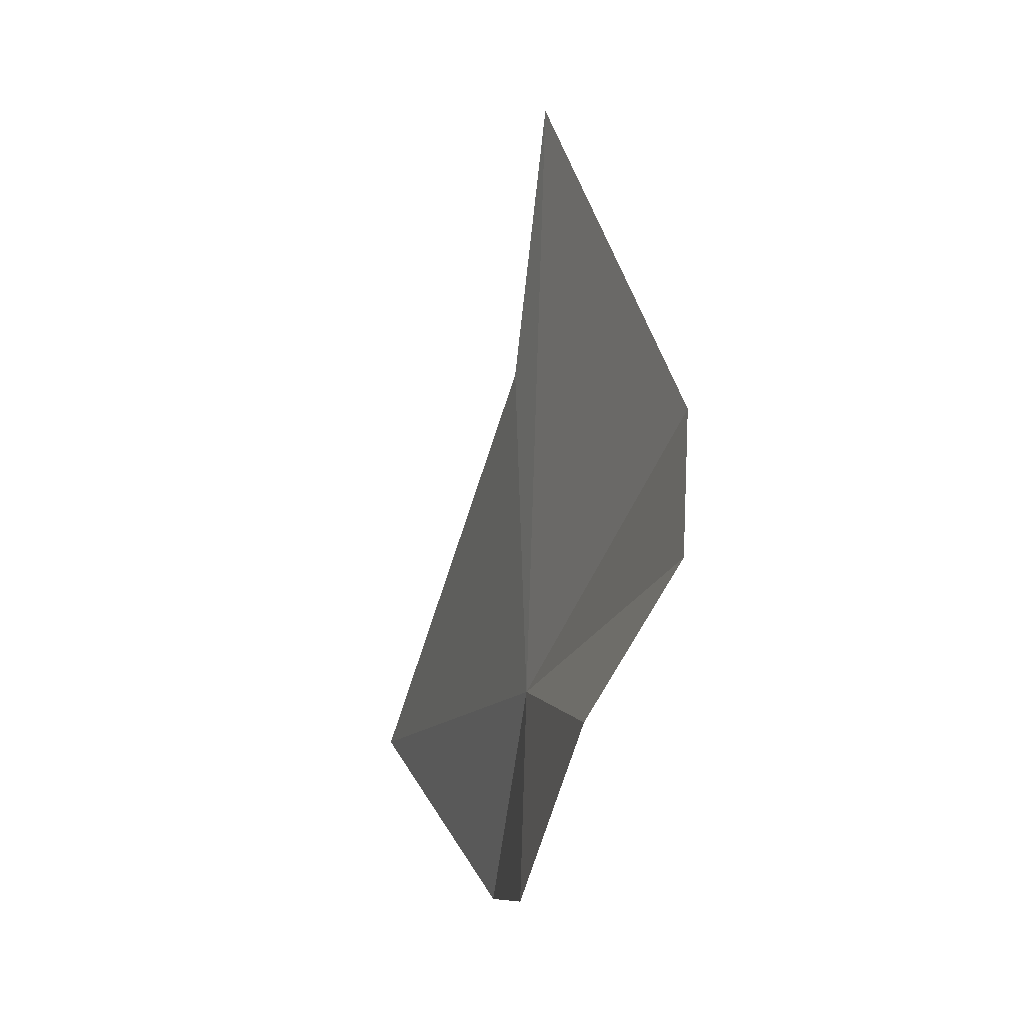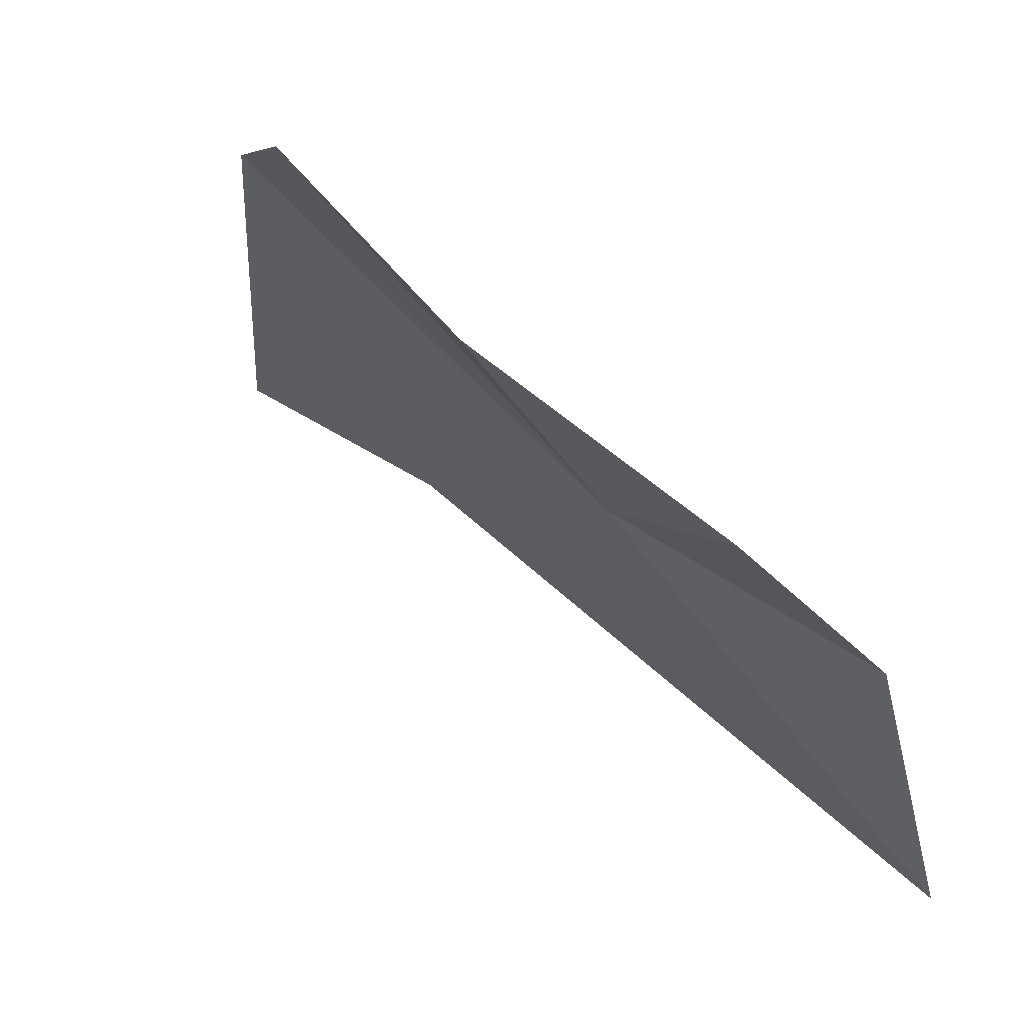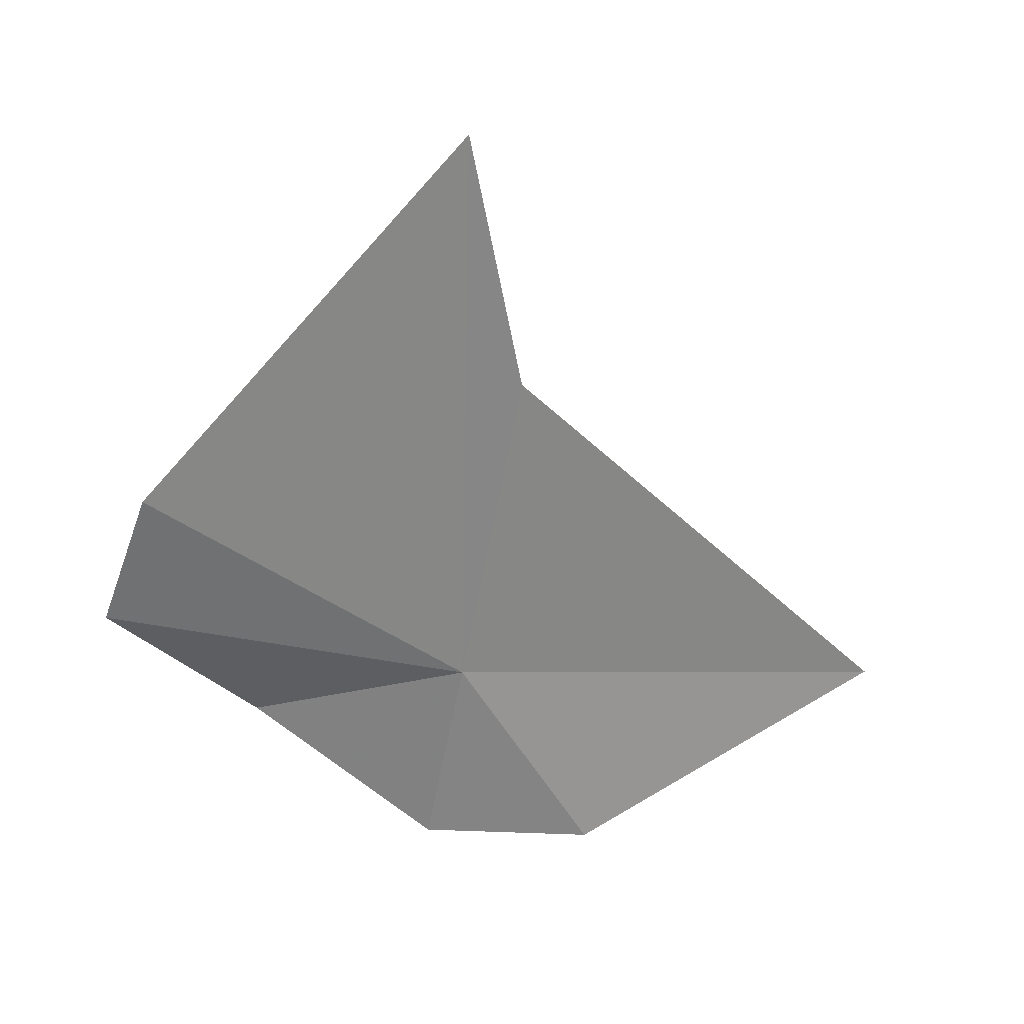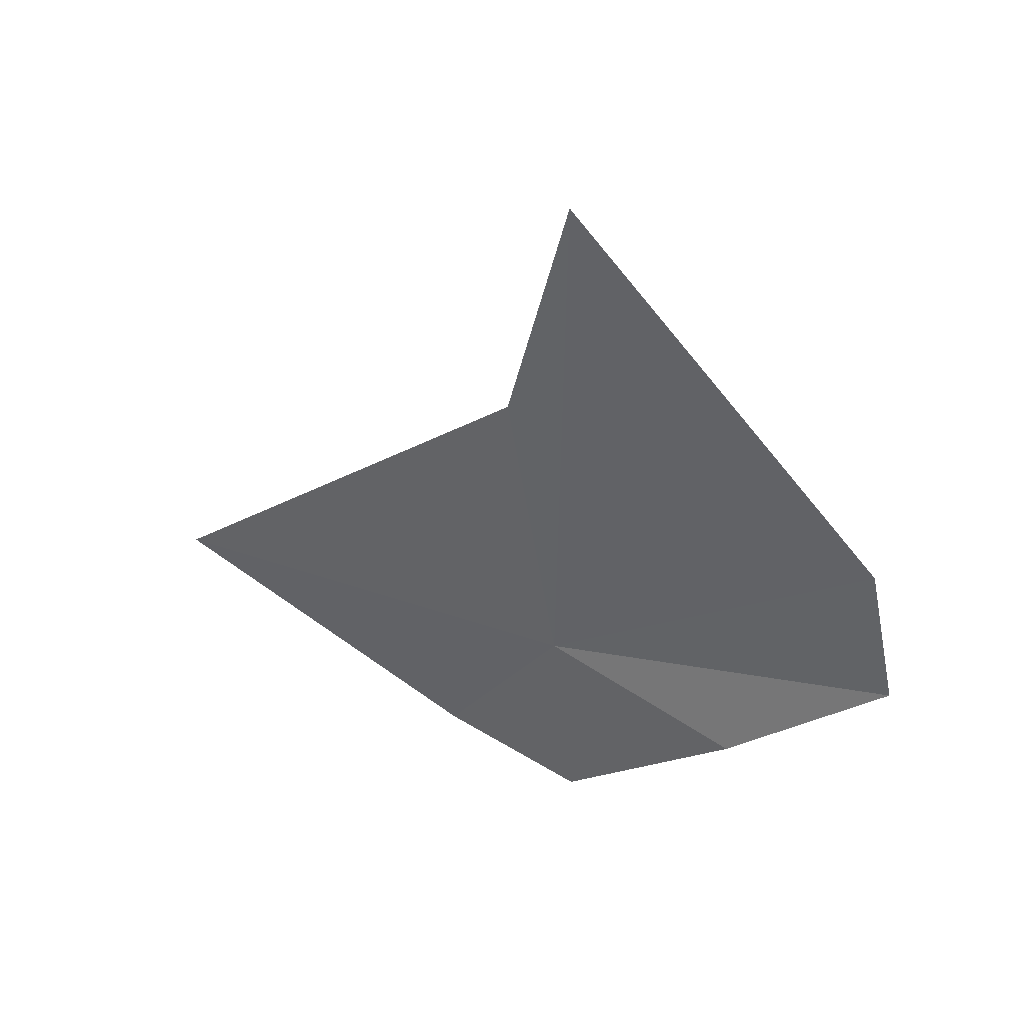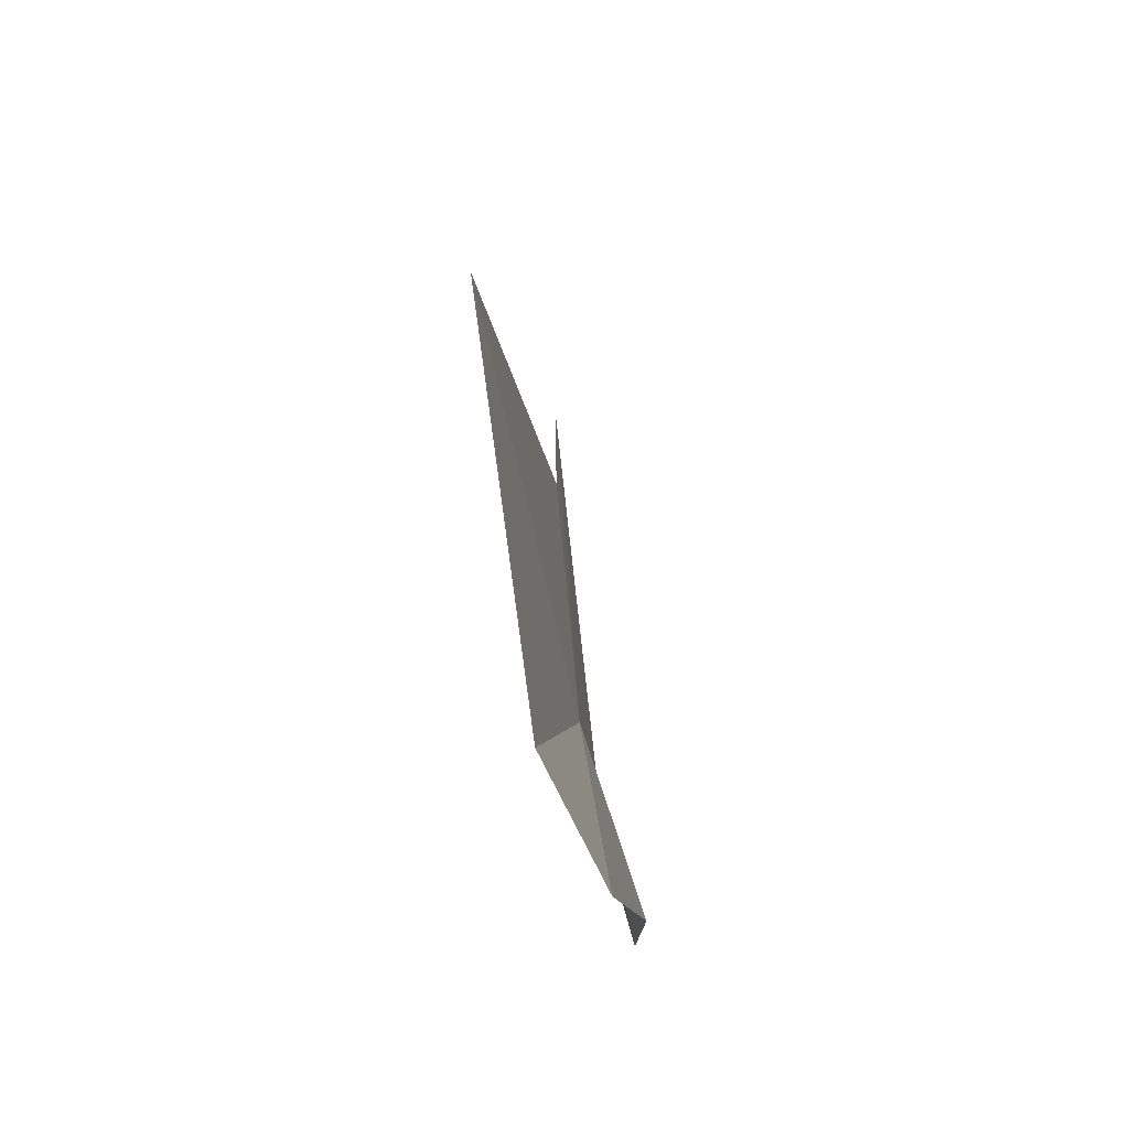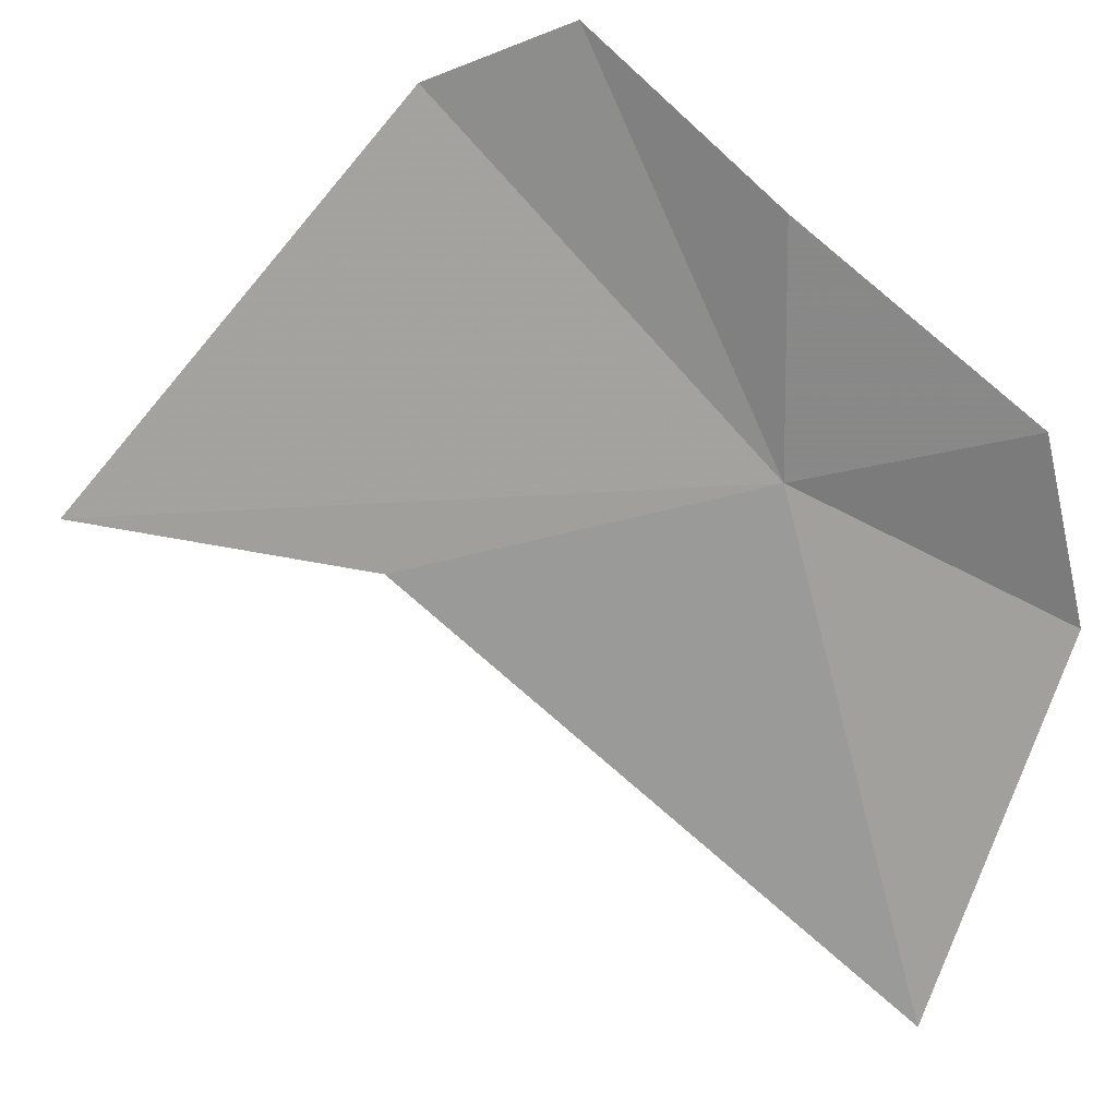
<metadata>
{"format":"obj","ext":"obj","renderer":"f3d","projection":"perspective","resolution":1024,"background":"white","views":[{"elev":-2.0,"azim":121.6,"up":"+Z"},{"elev":12.8,"azim":144.3,"up":"+Y"},{"elev":25.5,"azim":-146.4,"up":"+Z"},{"elev":47.5,"azim":79.8,"up":"+Z"},{"elev":-59.0,"azim":-28.5,"up":"+Z"},{"elev":-20.2,"azim":98.0,"up":"+Y"}]}
</metadata>
<code>
v 17.54 10.82 -2.643
v 15.69 8.511 -3.148
v 16.95 10.21 -4.041
v 17.24 10.56 -0.6227
v 17.4 10.88 1.023
v 18.65 12.52 -1.025
v 17.77 10.91 -3.908
v 18.5 11.78 -2.753
v 18.93 12.63 -1.835
f 1 2 3
f 1 5 4
f 1 6 5
f 1 7 8
f 1 9 6
f 1 8 9
f 1 3 7
f 1 4 2

</code>
